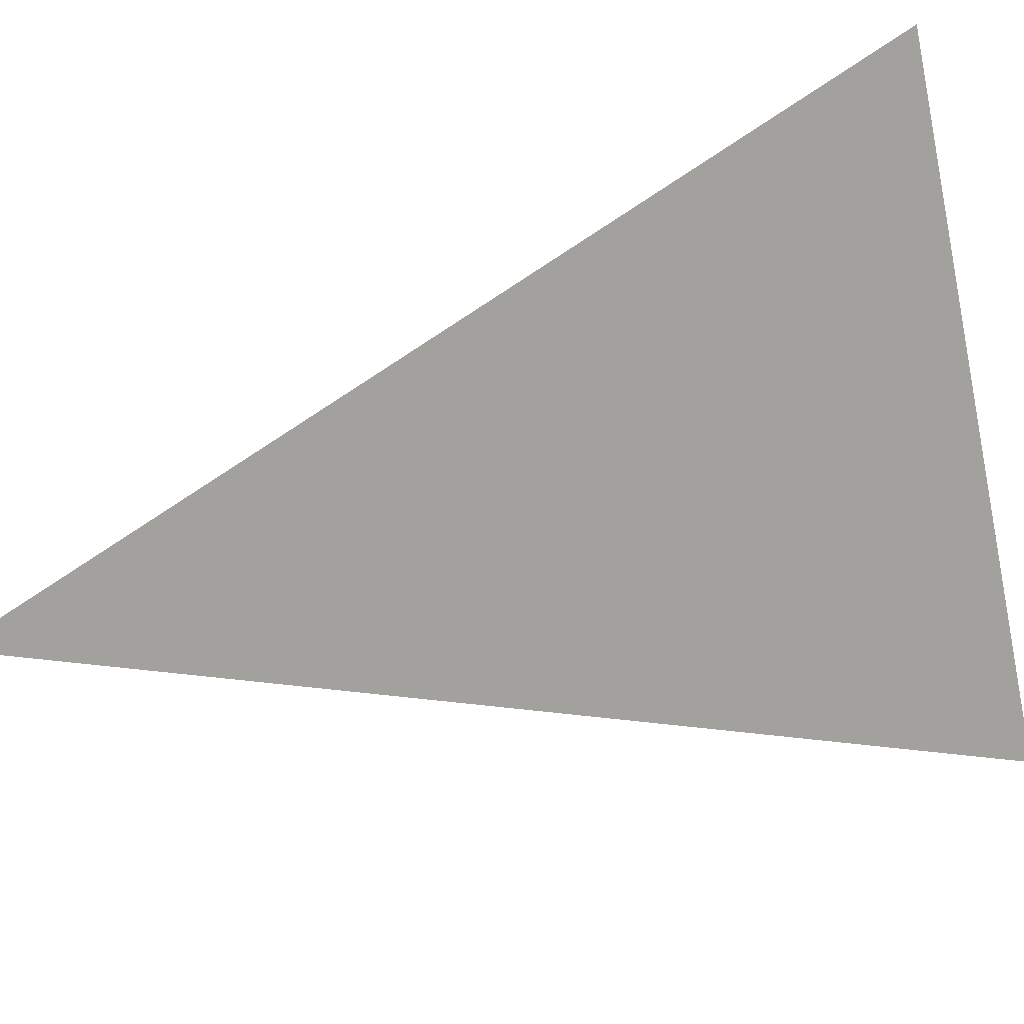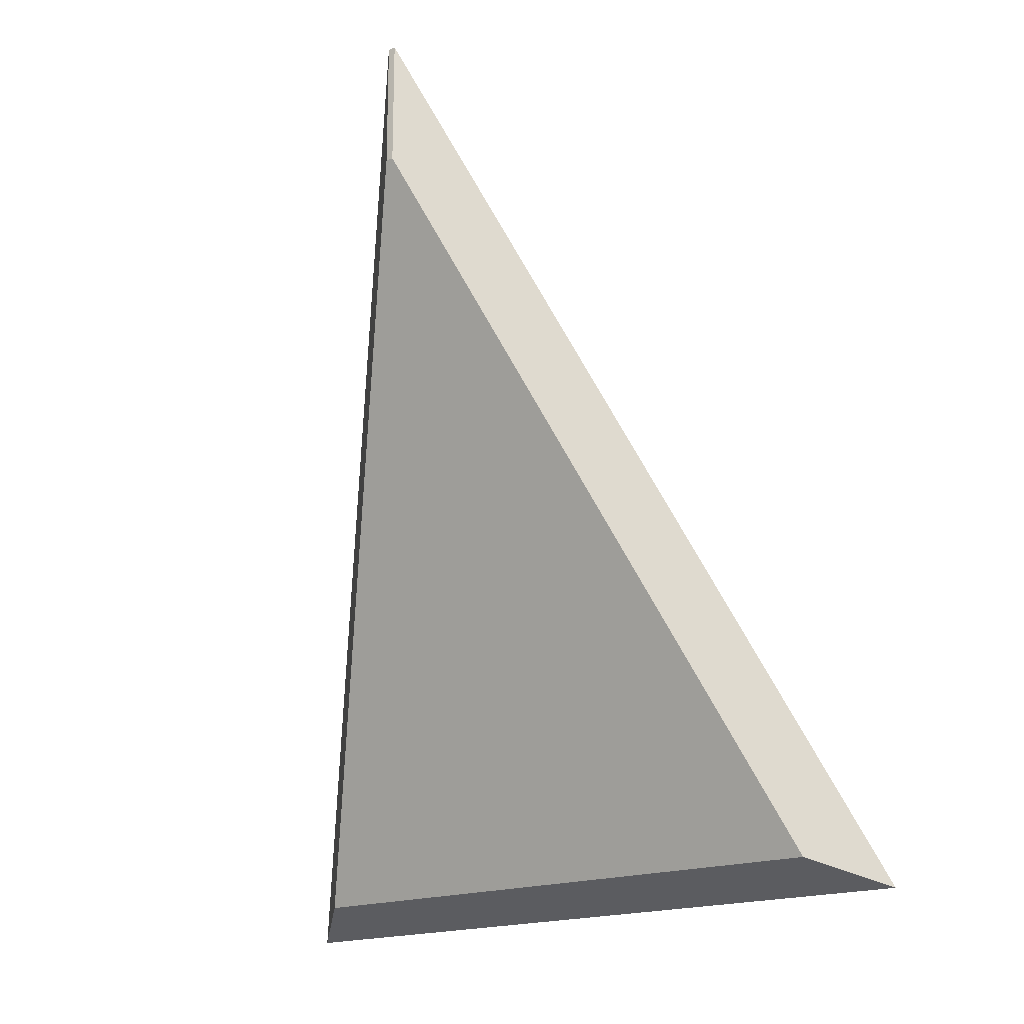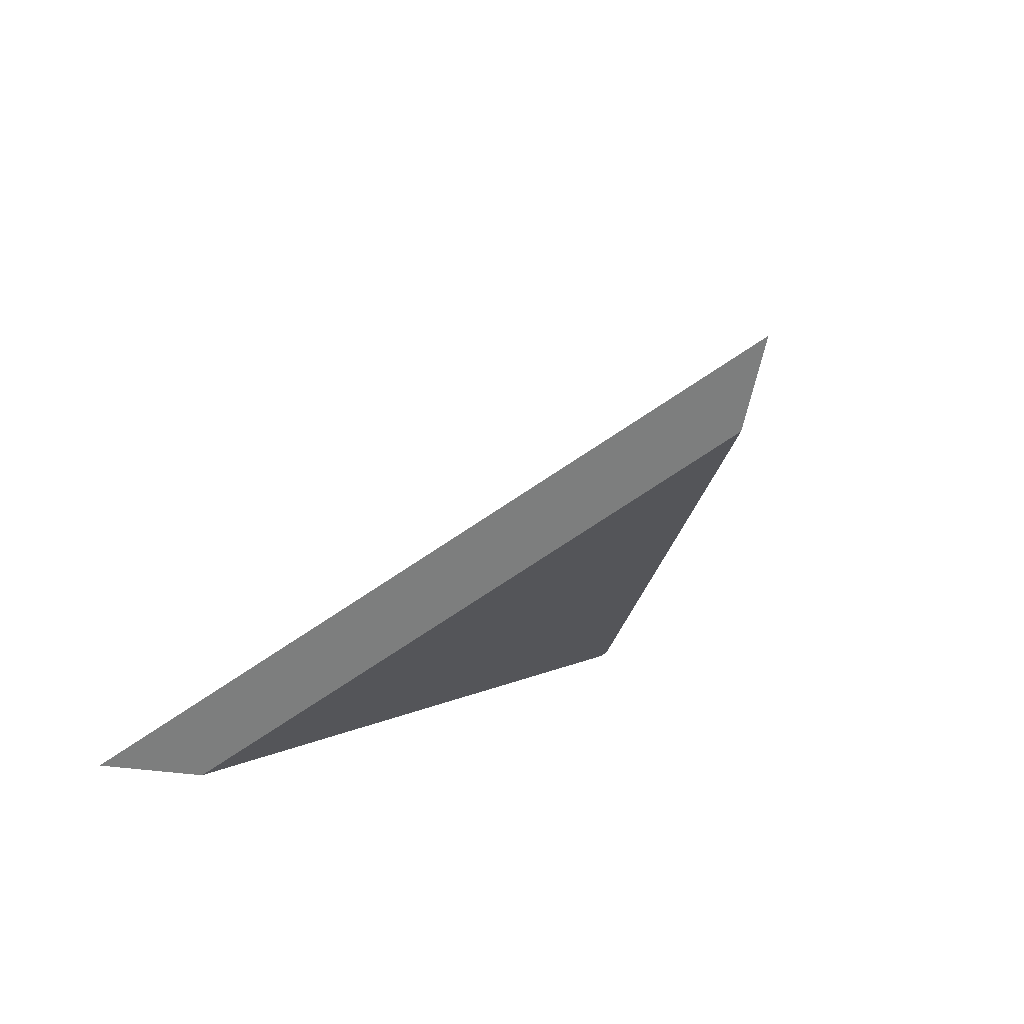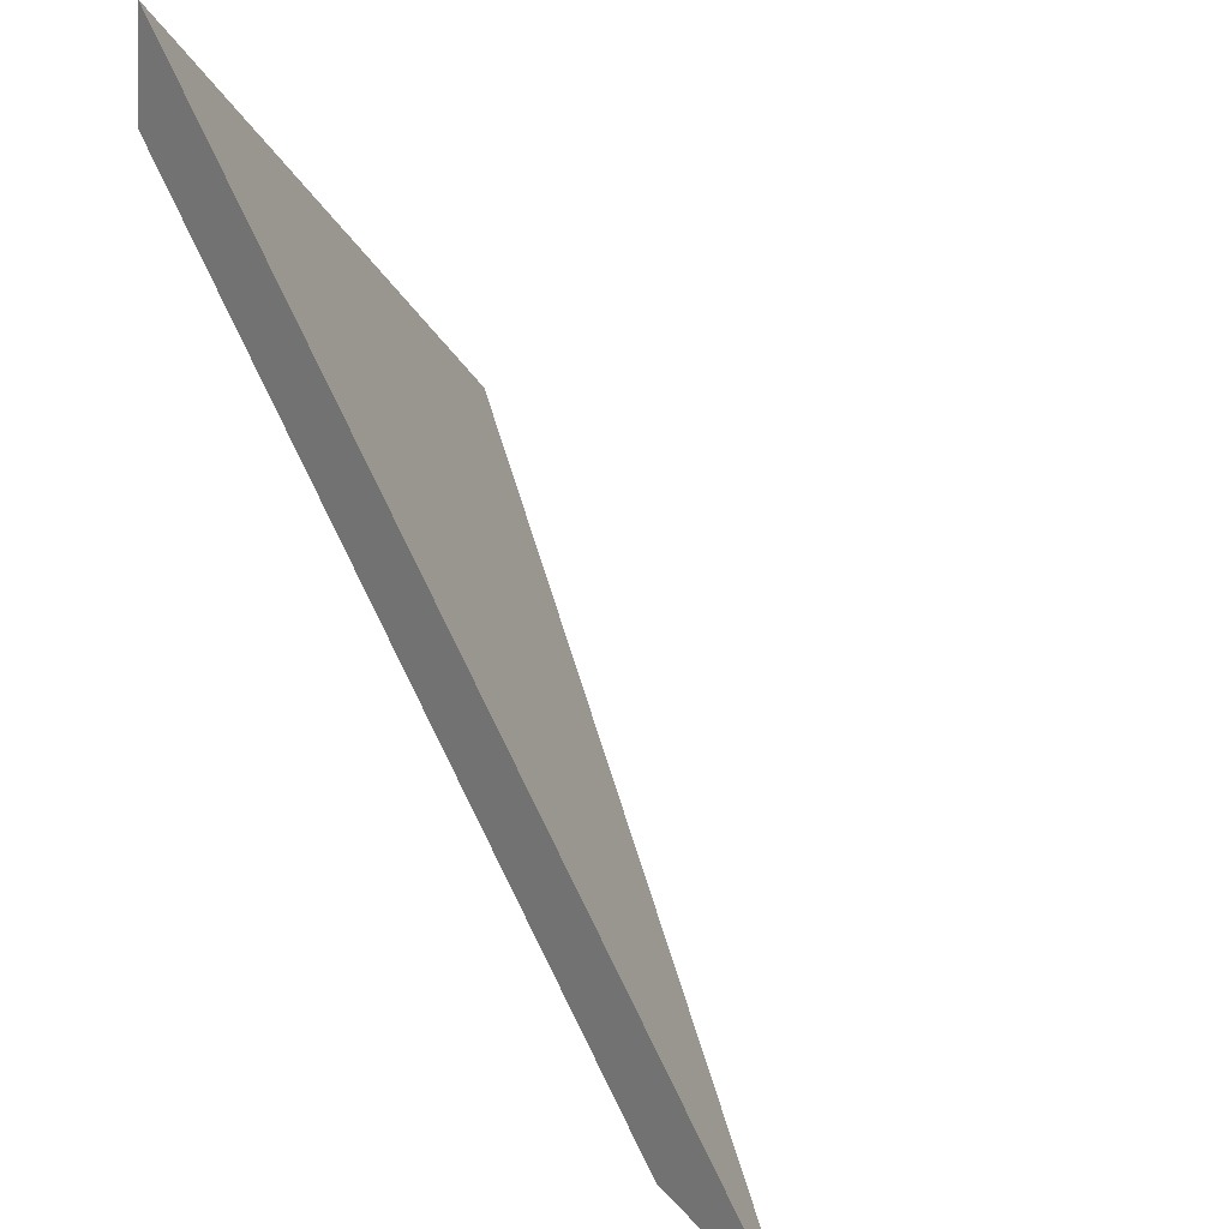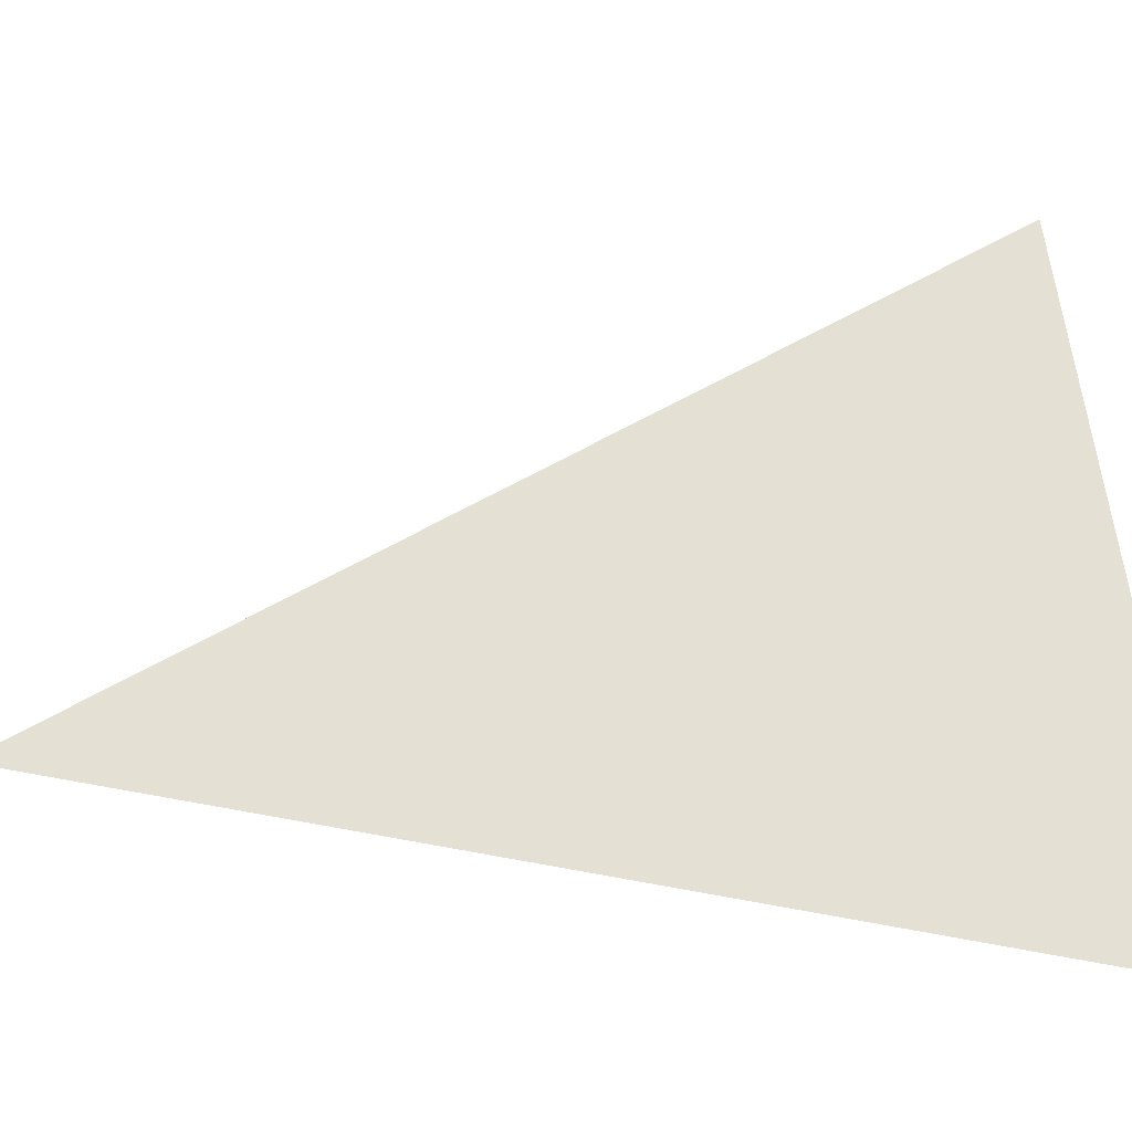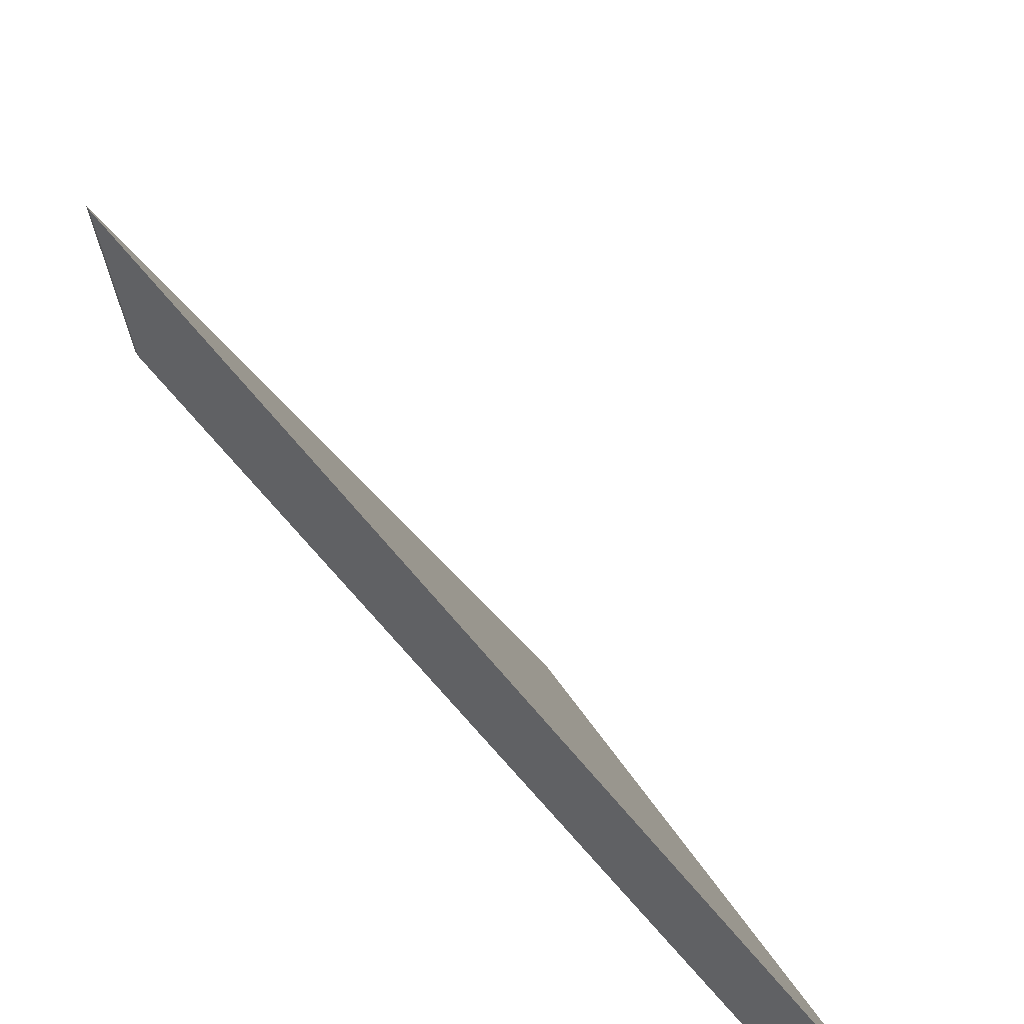
<metadata>
{"format":"obj","ext":"obj","renderer":"f3d","projection":"perspective","resolution":1024,"background":"white","views":[{"elev":40.2,"azim":-120.3,"up":"+Z"},{"elev":-18.8,"azim":149.4,"up":"+Y"},{"elev":-78.5,"azim":-33.2,"up":"+Y"},{"elev":54.7,"azim":138.2,"up":"+Z"},{"elev":-9.0,"azim":-105.3,"up":"+Z"},{"elev":-54.1,"azim":-168.5,"up":"+Z"}]}
</metadata>
<code>
v 2.135 0.07766 2.651
v 2.126 0.07766 2.63
v 2.14 0.1047 2.636
v 2.14 0.1047 2.636
v 2.14 0.1097 2.636
v 2.14 0.1047 2.636
v 2.126 0.07766 2.63
v 2.123 0.07663 2.629
v 2.14 0.1097 2.636
v 2.14 0.1047 2.636
v 2.14 0.1047 2.636
v 2.14 0.1097 2.636
v 2.123 0.07663 2.629
v 2.126 0.07766 2.63
v 2.135 0.07766 2.651
v 2.133 0.07663 2.654
v 2.133 0.07663 2.654
v 2.135 0.07766 2.651
v 2.14 0.1047 2.636
v 2.14 0.1097 2.636
v 2.14 0.1097 2.636
v 2.14 0.1097 2.636
v 2.123 0.07663 2.629
v 2.133 0.07663 2.654
f 1 2 3
f 1 3 4
f 5 6 7
f 5 7 8
f 9 10 11
f 9 11 12
f 13 14 15
f 13 15 16
f 17 18 19
f 17 19 20
f 21 22 23
f 21 23 24

</code>
